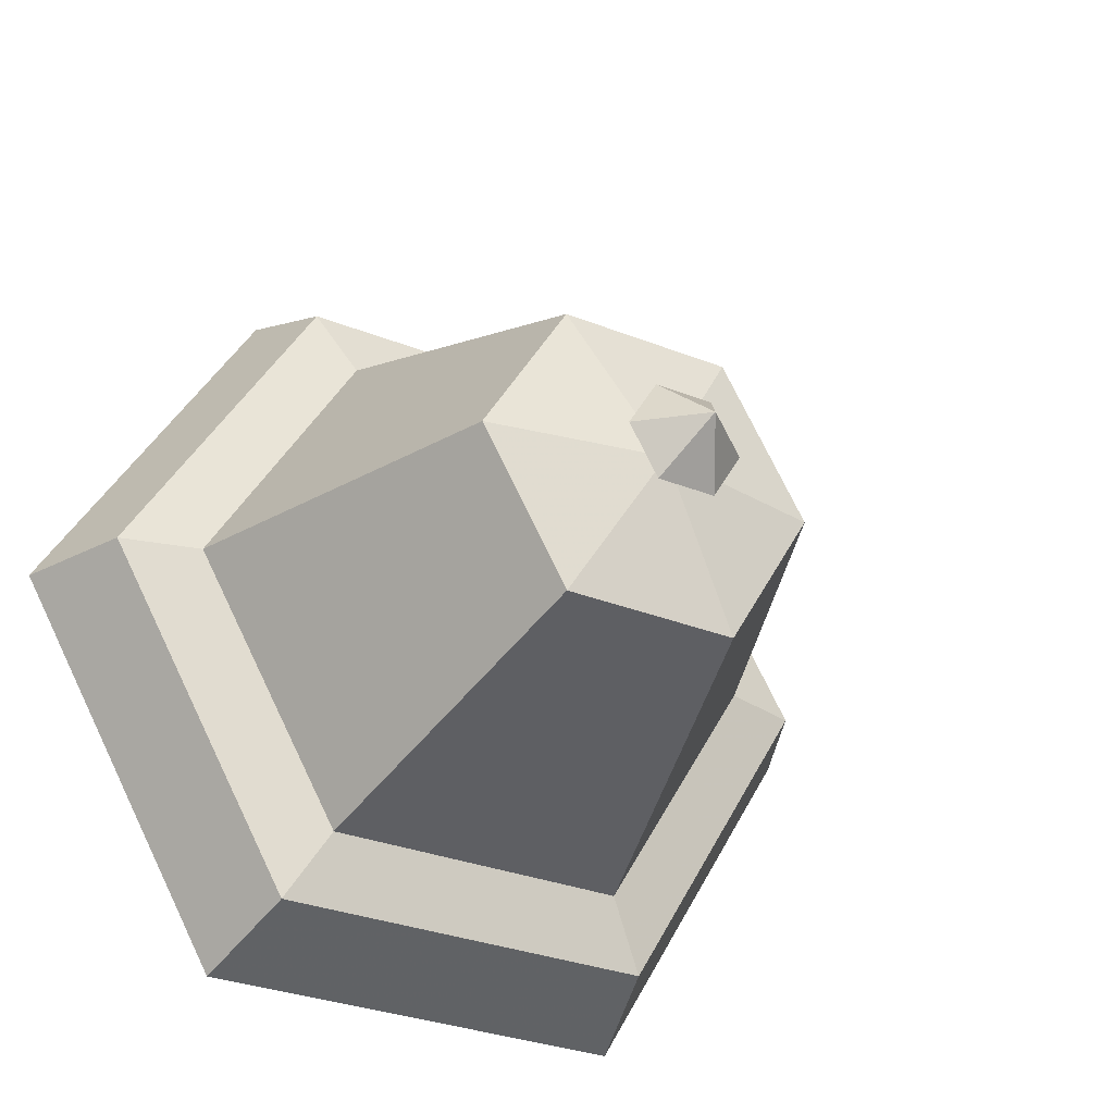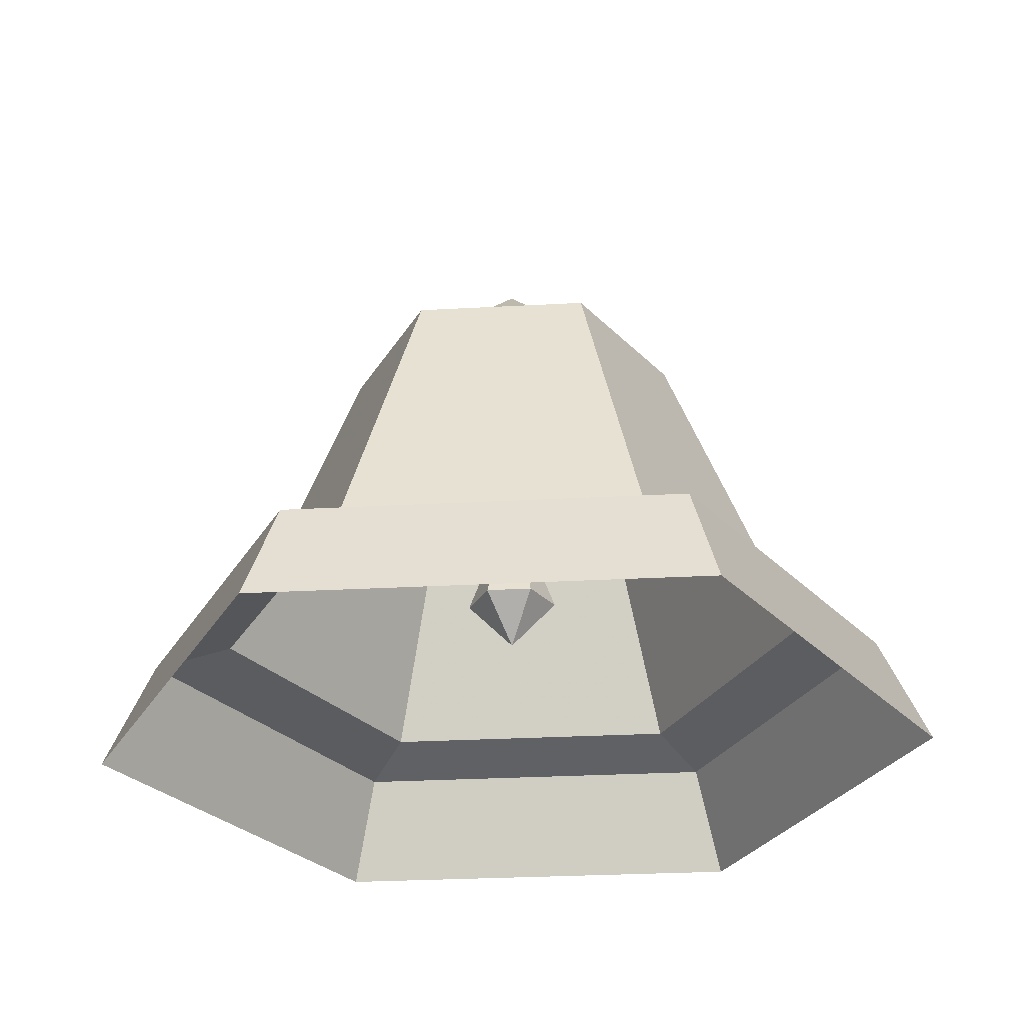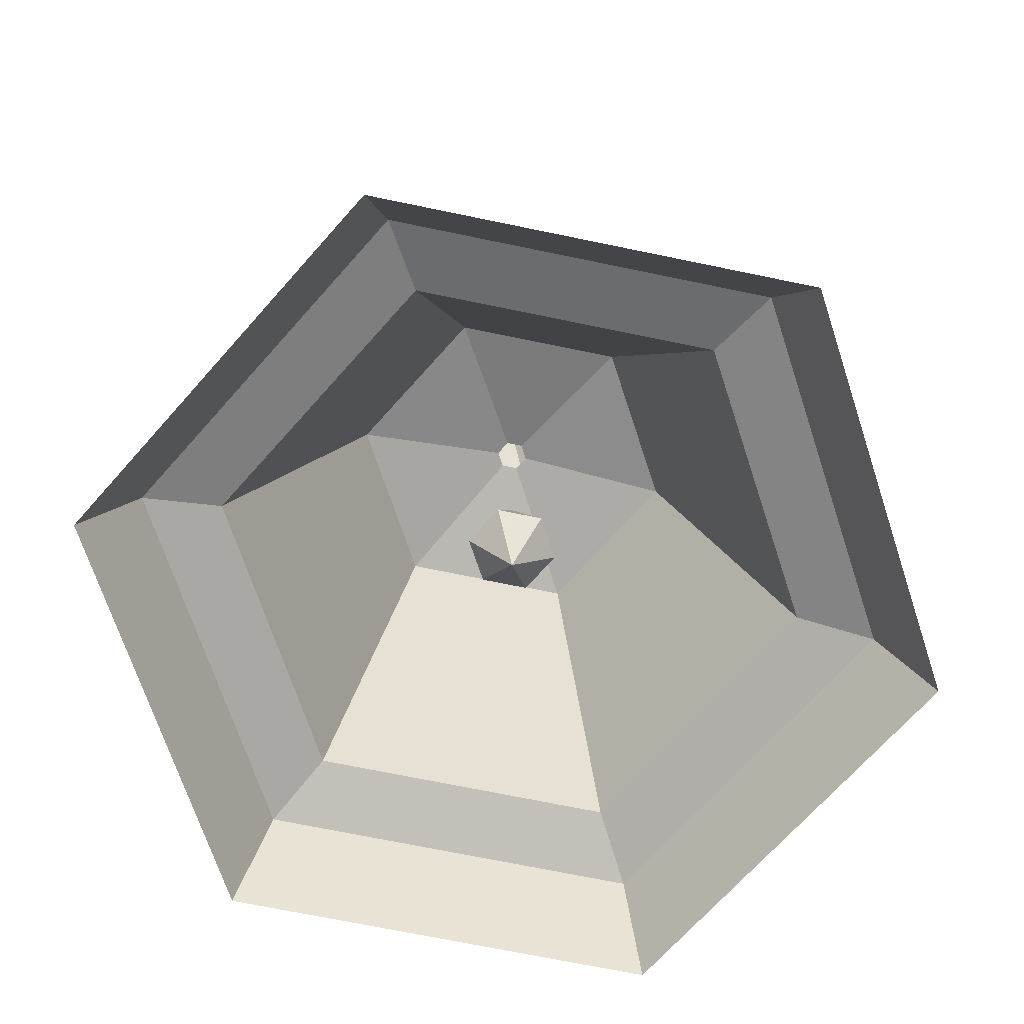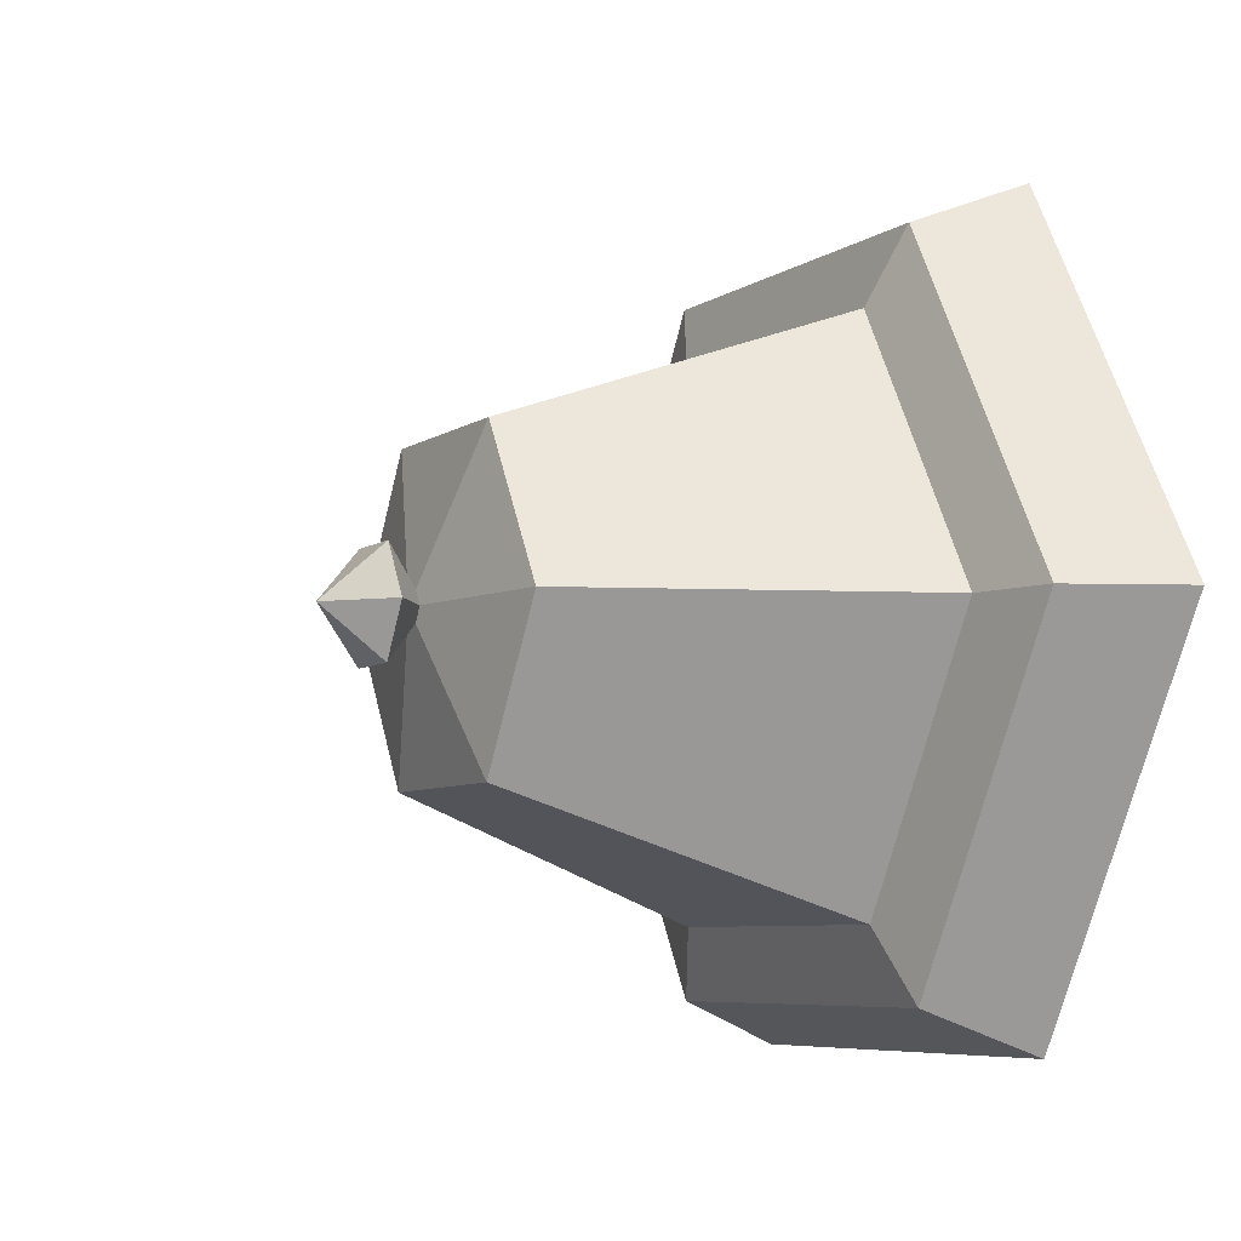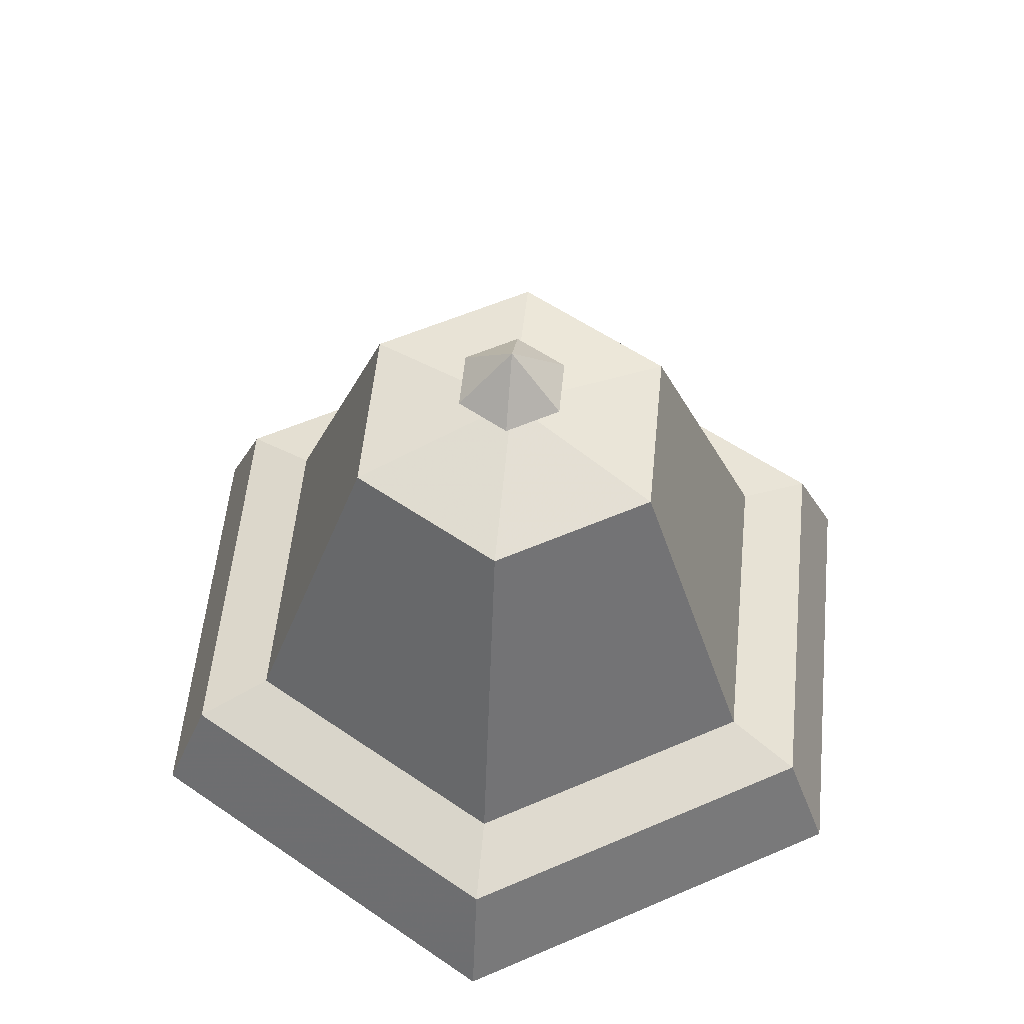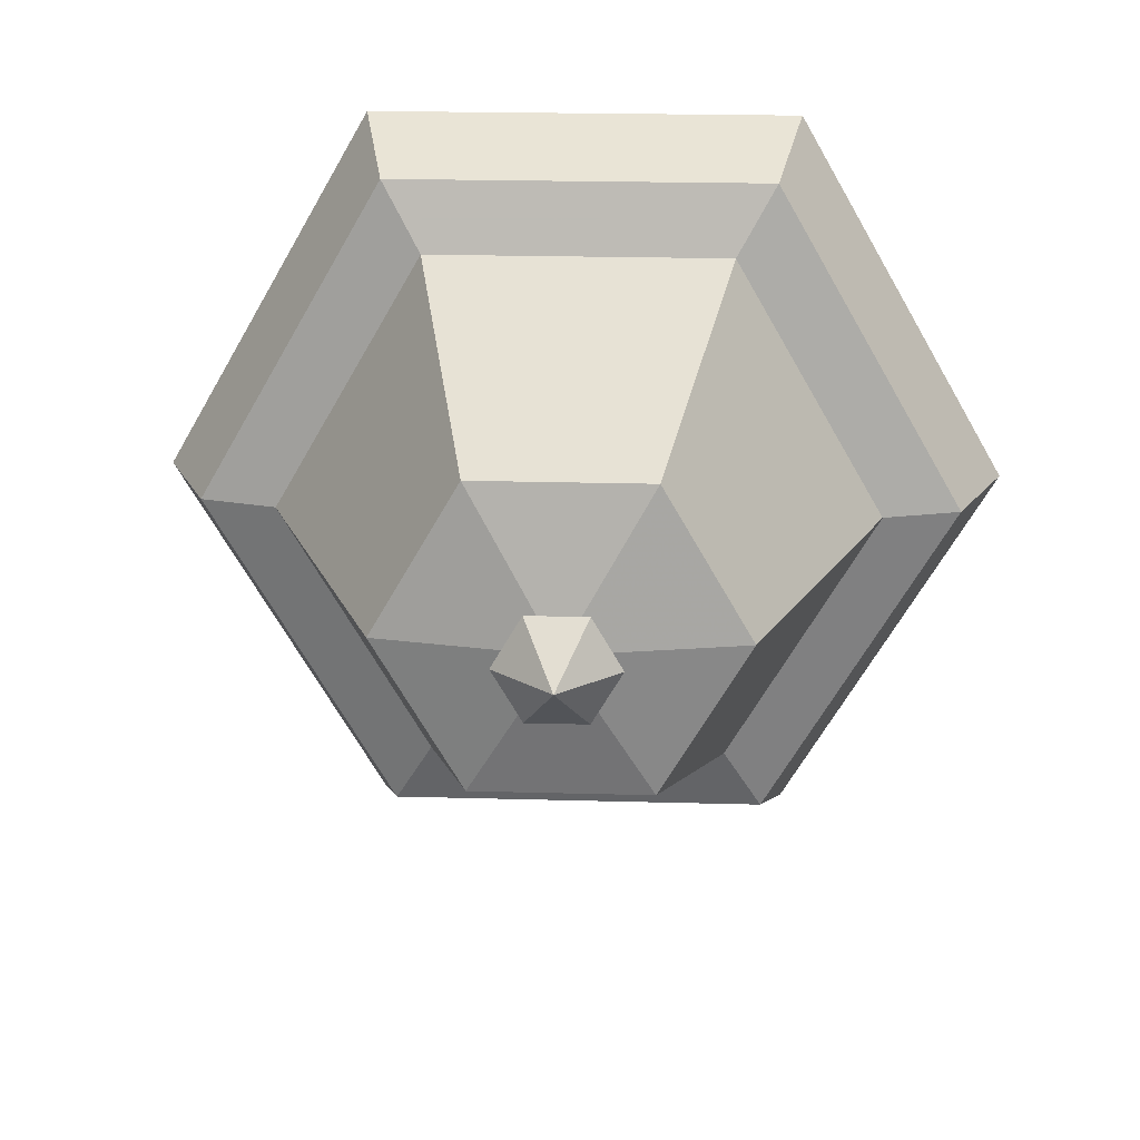
<metadata>
{"format":"obj","ext":"obj","renderer":"f3d","projection":"perspective","resolution":1024,"background":"white","views":[{"elev":-31.2,"azim":150.5,"up":"+Z"},{"elev":-29.4,"azim":-175.4,"up":"+Y"},{"elev":-70.4,"azim":-11.7,"up":"+Y"},{"elev":-6.6,"azim":-118.7,"up":"+Z"},{"elev":56.4,"azim":95.7,"up":"+Y"},{"elev":21.8,"azim":-177.2,"up":"+Z"}]}
</metadata>
<code>
o dinger_Planee
v 0 0.8137 0
v 0.01471 0.7355 0.02547
v 0.01471 0.7355 -0.02547
v -0.01471 0.7355 0.02547
v -0.02941 0.7355 -0
v -0.01471 0.7355 -0.02547
v 0.02941 0.7355 -0
v 0 0.7056 0
f 1 2 4
f 2 1 7
f 5 1 4
f 7 1 3
f 1 6 3
f 1 5 6
f 4 8 5
f 5 8 6
f 8 3 6
f 3 8 7
f 8 2 7
f 2 8 4
o bell_Plane
v 0.1382 0.628 0.2394
v 0.1224 0.6978 0.2121
v 0.1382 0.628 -0.2394
v -0.1382 0.628 0.2394
v -0.2764 0.628 0
v -0.1382 0.628 -0.2394
v 0.2764 0.628 -0
v 0.1224 0.6978 -0.2121
v -0.1224 0.6978 0.2121
v -0.2449 0.6978 -0
v -0.1224 0.6978 -0.2121
v 0.2449 0.6978 -0
v 0.09705 0.7109 0.1681
v 0.09705 0.7109 -0.1681
v -0.09705 0.7109 0.1681
v -0.1941 0.7109 -0
v -0.09705 0.7109 -0.1681
v 0.1941 0.7109 -0
v 0.05519 0.9188 0.0956
v 0.05519 0.9188 -0.0956
v -0.05519 0.9188 0.0956
v -0.1104 0.9188 -0
v -0.05519 0.9188 -0.0956
v 0.1104 0.9188 -0
v 0.005277 0.9369 0.00914
v 0.005277 0.9369 -0.00914
v -0.005277 0.9369 0.00914
v -0.01055 0.9369 -0
v -0.005277 0.9369 -0.00914
v 0.01055 0.9369 -0
v 0.01868 0.9592 0.03236
v 0.01868 0.9592 -0.03236
v -0.01868 0.9592 0.03236
v -0.03736 0.9592 -0
v -0.01868 0.9592 -0.03236
v 0.03736 0.9592 -0
v 0 0.9917 0
v 0.005277 0.9369 0.00914
f 13 12 17
f 15 11 16
f 12 9 10
f 14 13 18
f 14 16 11
f 15 10 9
f 17 10 21
f 19 18 24
f 19 22 16
f 20 26 10
f 18 17 23
f 20 16 22
f 23 21 27
f 25 24 30
f 25 28 22
f 26 27 21
f 24 23 29
f 26 22 28
f 32 28 34
f 29 27 33
f 31 30 36
f 31 34 28
f 32 33 27
f 30 29 35
f 38 34 40
f 35 33 39
f 37 36 43
f 37 40 34
f 38 39 33
f 36 35 41
f 40 45 44
f 45 40 43
f 45 39 44
f 39 45 41
f 42 45 43
f 41 45 42
f 18 13 17
f 20 15 16
f 17 12 10
f 19 14 18
f 19 16 14
f 20 10 15
f 23 17 21
f 25 19 24
f 25 22 19
f 36 42 43
f 24 18 23
f 26 20 22
f 29 23 27
f 31 25 30
f 31 28 25
f 32 27 26
f 30 24 29
f 32 26 28
f 38 32 34
f 35 29 33
f 37 31 36
f 37 34 31
f 38 33 32
f 36 30 35
f 44 38 40
f 41 35 39
f 43 40 37
f 44 39 38
f 42 36 41
f 10 26 21

</code>
